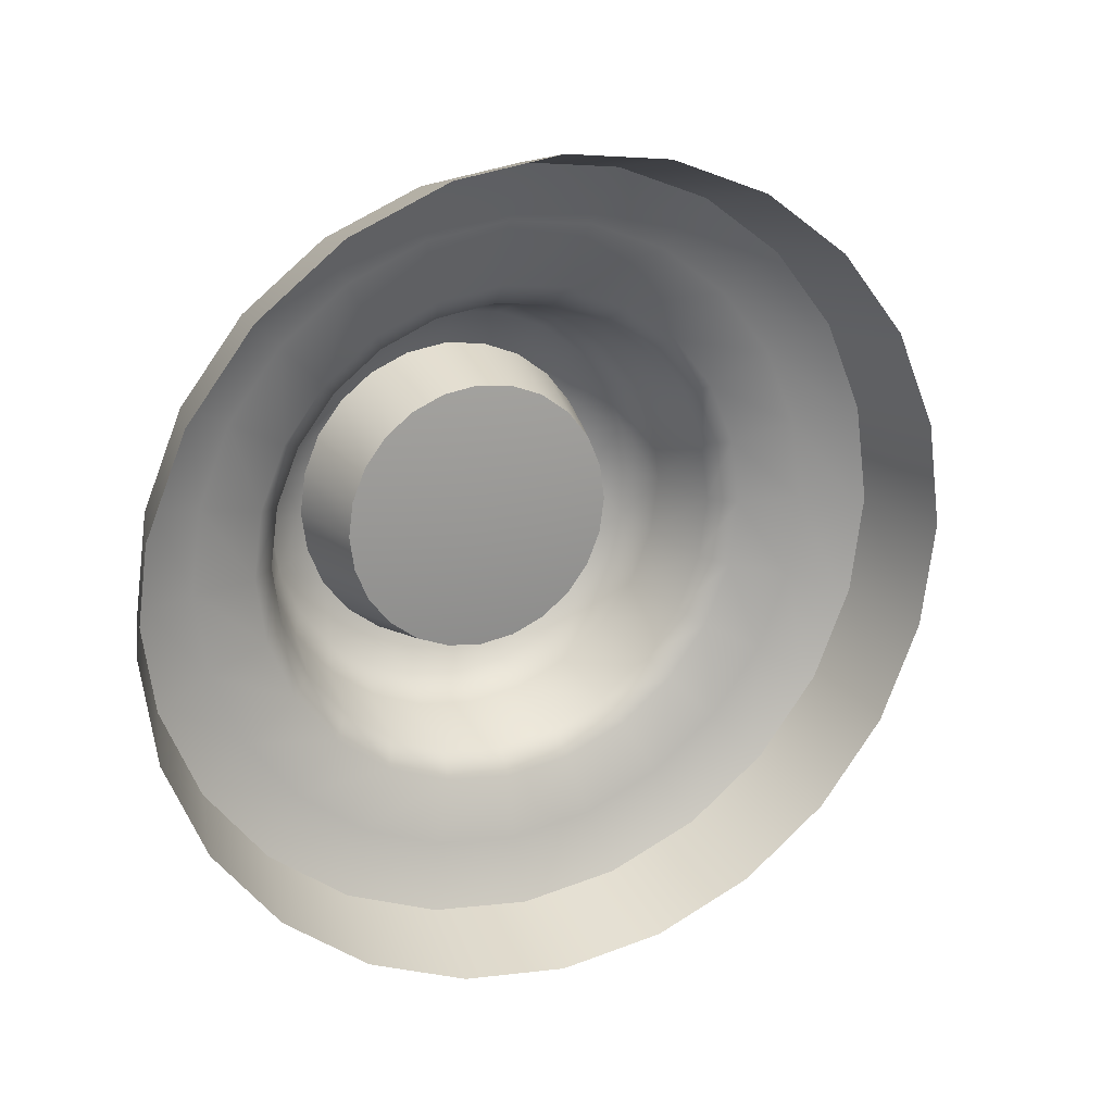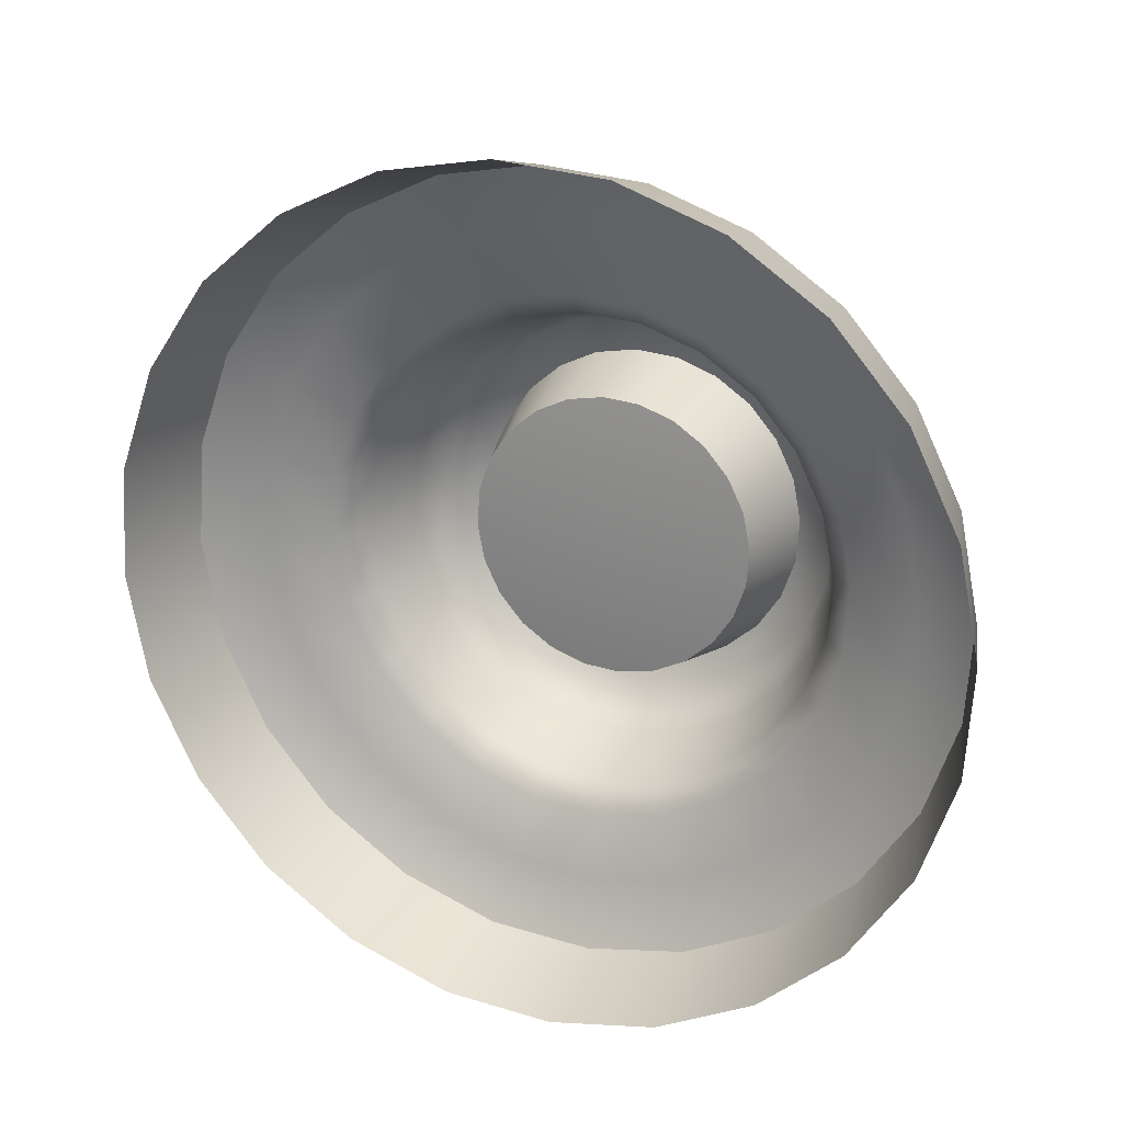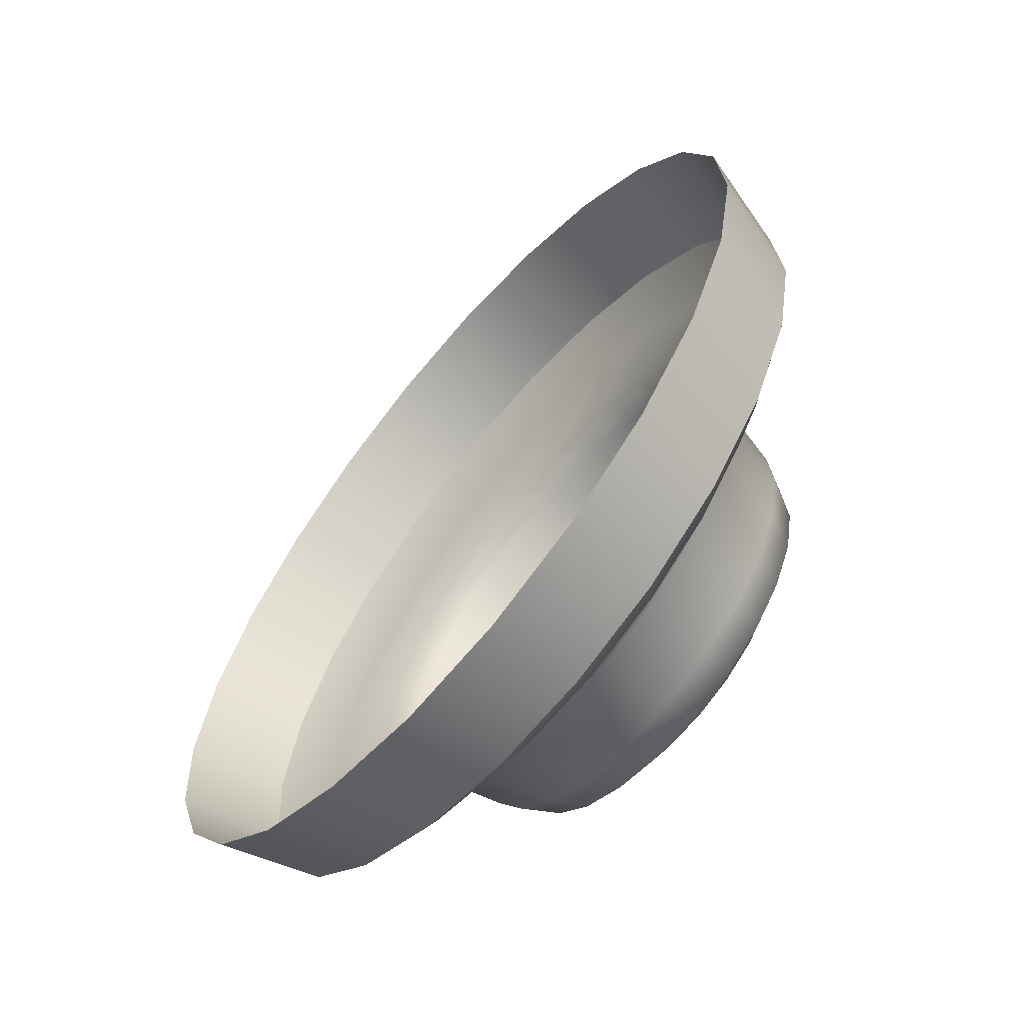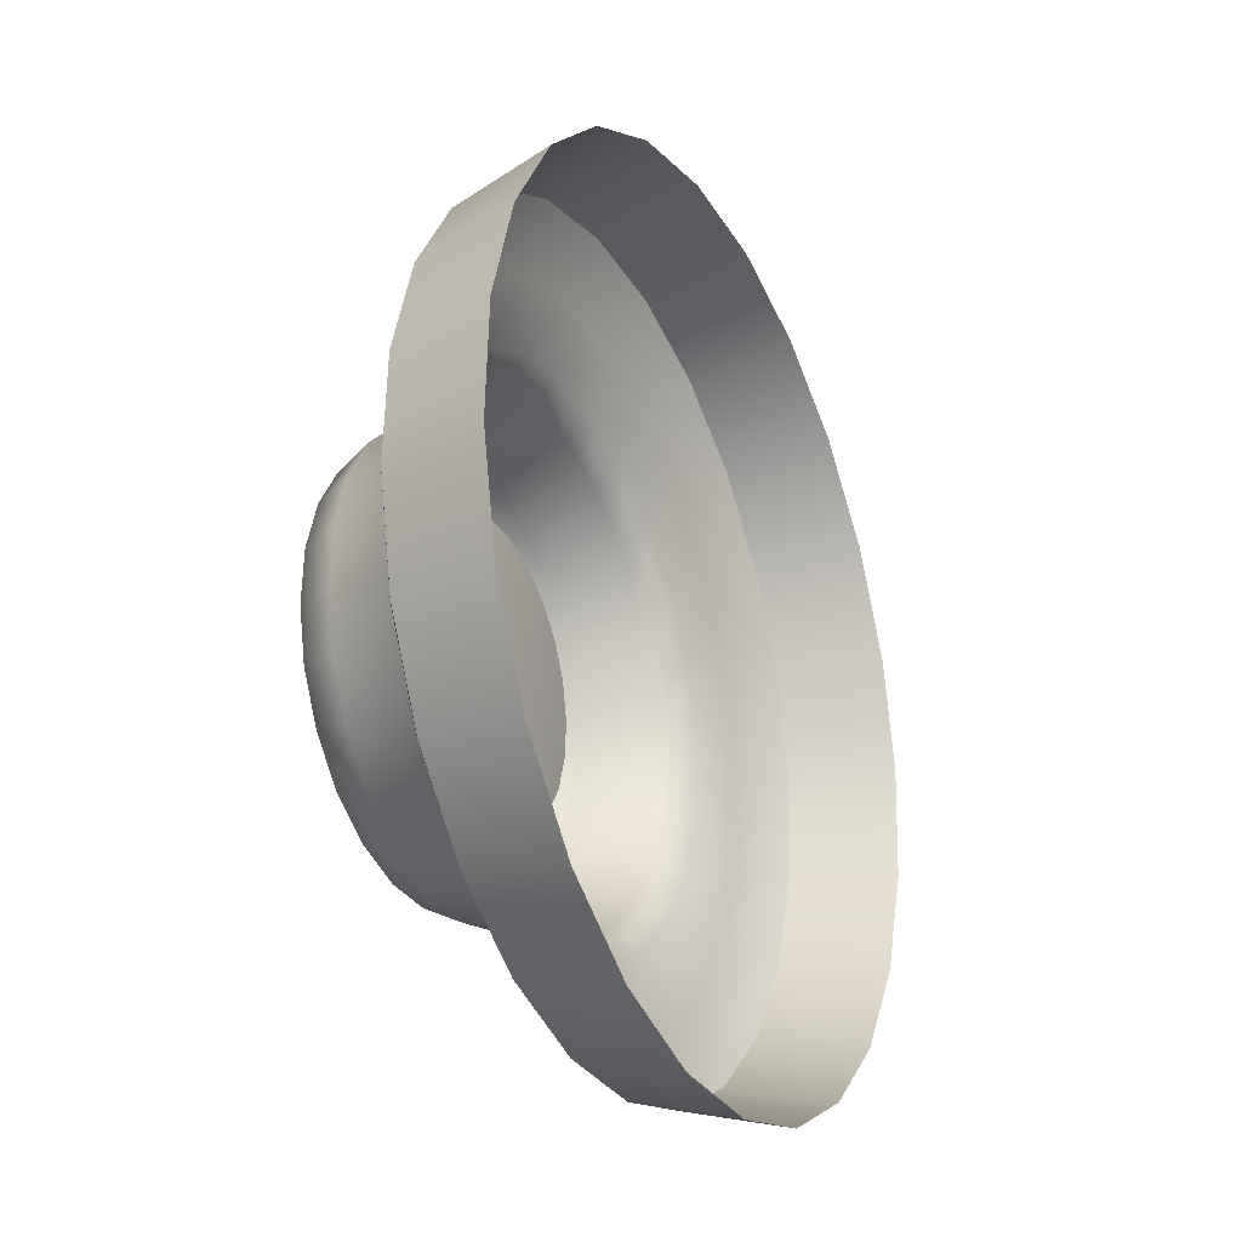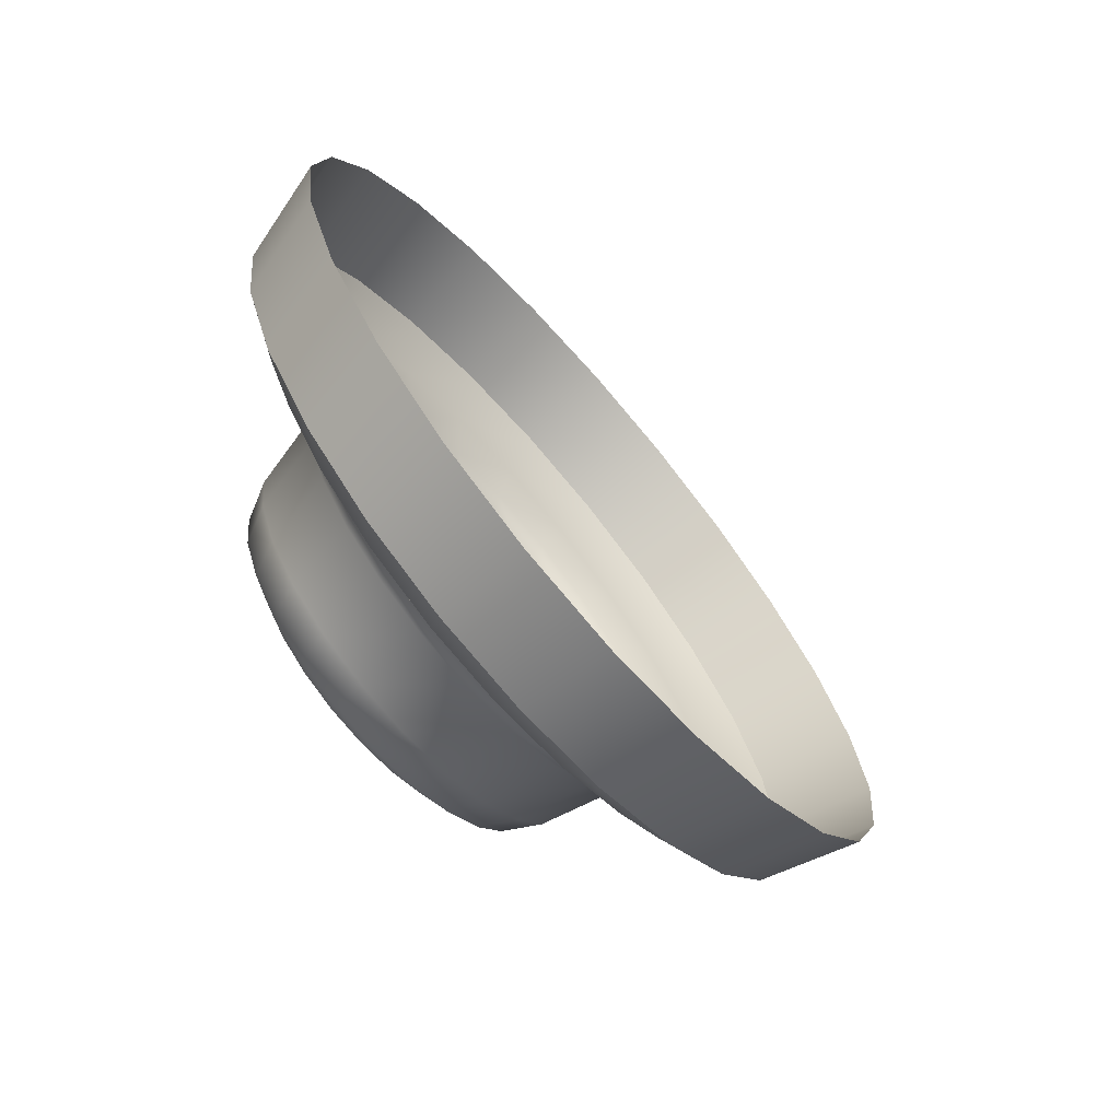
<metadata>
{"format":"obj","ext":"obj","renderer":"f3d","projection":"perspective","resolution":1024,"background":"white","views":[{"elev":21.3,"azim":90.7,"up":"+Z"},{"elev":49.8,"azim":115.6,"up":"+Y"},{"elev":-23.5,"azim":147.6,"up":"+Y"},{"elev":53.5,"azim":4.5,"up":"+Y"},{"elev":-70.5,"azim":65.7,"up":"+Z"}]}
</metadata>
<code>
v 0.08921 1.221 0.9972
v -0.1244 1.103 0.9333
v -0.0187 0.8762 0.9668
v 0.2021 0.9792 1.033
v -0.01615 1.447 0.8946
v -0.223 1.314 0.8373
v -0.1064 1.641 0.73
v -0.3075 1.495 0.6832
v -0.1759 1.79 0.5165
v -0.3726 1.635 0.4834
v -0.2193 1.883 0.2672
v -0.4131 1.722 0.2501
v -0.2344 1.915 1.5e-05
v -0.4273 1.752 1.5e-05
v -0.2193 1.883 -0.2672
v -0.4131 1.722 -0.2501
v -0.1759 1.79 -0.5165
v -0.3726 1.635 -0.4834
v -0.1064 1.641 -0.73
v -0.3074 1.495 -0.6833
v -0.01614 1.447 -0.8946
v -0.223 1.314 -0.8373
v 0.08921 1.221 -0.9972
v -0.1244 1.103 -0.9333
v 0.2021 0.9792 -1.033
v -0.0187 0.8763 -0.9668
v 0.3151 0.7371 -0.9972
v 0.08699 0.6496 -0.9333
v 0.4204 0.5111 -0.8946
v 0.1856 0.4381 -0.8373
v 0.5107 0.3176 -0.73
v 0.2701 0.257 -0.6833
v 0.5802 0.1685 -0.5165
v 0.3352 0.1174 -0.4834
v 0.6236 0.07547 -0.2672
v 0.3758 0.03037 -0.2501
v 0.6387 0.04302 -1.5e-05
v 0.3899 0 -1.5e-05
v 0.6236 0.07547 0.2672
v 0.3757 0.03037 0.2501
v 0.5802 0.1685 0.5165
v 0.3352 0.1174 0.4834
v 0.5106 0.3176 0.73
v 0.2701 0.257 0.6833
v 0.4204 0.5111 0.8946
v 0.1856 0.4381 0.8373
v 0.3151 0.7371 0.9972
v 0.087 0.6496 0.9333
v -0.4814 0.803 0.4821
v -0.4016 0.8537 0.5277
v -0.4573 0.9733 0.4734
v -0.5323 0.9122 0.4325
v -0.5535 0.8494 0.3492
v -0.5123 0.7611 0.3893
v -0.4683 0.6666 0.4032
v -0.4268 0.6859 0.4994
v -0.576 1.006 0.3529
v -0.5051 1.076 0.3863
v -0.5419 1.155 0.2733
v -0.6096 1.078 0.2497
v -0.6158 0.9831 0.2016
v -0.5887 0.9249 0.285
v -0.6306 1.123 0.1292
v -0.5648 1.204 0.1414
v -0.5728 1.221 -6e-06
v -0.6379 1.139 -6e-06
v -0.6387 1.032 -6e-06
v -0.6328 1.019 0.1043
v -0.6306 1.123 -0.1292
v -0.5648 1.204 -0.1414
v -0.5419 1.155 -0.2733
v -0.6096 1.078 -0.2497
v -0.6158 0.9831 -0.2016
v -0.6328 1.019 -0.1043
v -0.576 1.006 -0.3529
v -0.5051 1.076 -0.3863
v -0.4573 0.9733 -0.4734
v -0.5323 0.9122 -0.4325
v -0.5535 0.8494 -0.3492
v -0.5887 0.9249 -0.285
v -0.4814 0.803 -0.4821
v -0.4016 0.8537 -0.5277
v -0.3418 0.7256 -0.5466
v -0.4268 0.6859 -0.4994
v -0.4683 0.6666 -0.4032
v -0.5123 0.7611 -0.3893
v -0.3722 0.5689 -0.4821
v -0.2821 0.5974 -0.5277
v -0.2263 0.4779 -0.4734
v -0.3213 0.4596 -0.4325
v -0.3831 0.4839 -0.3492
v -0.4242 0.5721 -0.3893
v -0.2777 0.3661 -0.3529
v -0.1786 0.3755 -0.3863
v -0.1417 0.2965 -0.2733
v -0.244 0.294 -0.2497
v -0.3207 0.3501 -0.2016
v -0.3478 0.4083 -0.285
v -0.2231 0.249 -0.1292
v -0.1188 0.2473 -0.1414
v -0.1108 0.2301 -6e-06
v -0.2158 0.2333 -6e-06
v -0.2978 0.3011 -6e-06
v -0.3038 0.3138 -0.1043
v -0.2231 0.249 0.1292
v -0.1188 0.2473 0.1414
v -0.1417 0.2965 0.2733
v -0.244 0.294 0.2497
v -0.3207 0.3501 0.2016
v -0.3038 0.3138 0.1043
v -0.2777 0.3661 0.3529
v -0.1786 0.3755 0.3863
v -0.2263 0.4779 0.4734
v -0.3213 0.4596 0.4325
v -0.3831 0.4839 0.3492
v -0.3478 0.4083 0.285
v -0.3722 0.5689 0.4821
v -0.2821 0.5974 0.5277
v -0.3418 0.7256 0.5466
v -0.4242 0.5721 0.3893
v -0.23 0.9464 0.5705
v -0.2903 1.076 0.5118
v -0.1654 0.8078 0.591
v -0.3419 1.186 0.4177
v -0.3817 1.272 0.2955
v -0.4065 1.325 0.1529
v -0.4152 1.344 -6e-06
v -0.4065 1.325 -0.1529
v -0.3817 1.272 -0.2955
v -0.3419 1.186 -0.4177
v -0.2903 1.076 -0.5118
v -0.23 0.9464 -0.5705
v -0.1654 0.8078 -0.591
v -0.1008 0.6693 -0.5705
v -0.04049 0.54 -0.5118
v 0.01113 0.4293 -0.4177
v 0.05093 0.344 -0.2955
v 0.07575 0.2908 -0.1529
v 0.0844 0.2722 -6e-06
v 0.07575 0.2908 0.1529
v 0.05093 0.344 0.2955
v 0.01113 0.4293 0.4177
v -0.04049 0.54 0.5118
v -0.1008 0.6693 0.5705
v -0.184 0.985 0.6286
v -0.173 1.037 0.7862
v -0.2561 1.215 0.7053
v -0.2504 1.127 0.564
v -0.1128 0.8324 0.6512
v -0.08398 0.8458 0.8144
v -0.04164 0.6797 0.6286
v 0.005054 0.6549 0.7862
v 0.02477 0.5373 0.564
v 0.08811 0.4768 0.7053
v 0.08166 0.4153 0.4602
v 0.1593 0.3242 0.5755
v 0.1255 0.3212 0.3256
v 0.2141 0.2066 0.4072
v 0.1528 0.2626 0.1684
v 0.2483 0.1333 0.2107
v 0.1624 0.2422 -6e-06
v 0.2602 0.1077 -6e-06
v 0.1528 0.2626 -0.1684
v 0.2483 0.1333 -0.2107
v 0.1255 0.3212 -0.3256
v 0.2141 0.2066 -0.4072
v 0.08166 0.4153 -0.4602
v 0.1593 0.3242 -0.5755
v 0.02477 0.5373 -0.564
v 0.08811 0.4768 -0.7053
v -0.04164 0.6797 -0.6286
v 0.005043 0.6549 -0.7862
v -0.1128 0.8324 -0.6512
v -0.08398 0.8458 -0.8144
v -0.184 0.985 -0.6286
v -0.173 1.037 -0.7862
v -0.2504 1.127 -0.564
v -0.2561 1.215 -0.7053
v -0.3073 1.249 -0.4602
v -0.3272 1.367 -0.5755
v -0.3512 1.343 -0.3256
v -0.3821 1.485 -0.4072
v -0.3785 1.402 -0.1684
v -0.4162 1.558 -0.2107
v -0.388 1.423 -6e-06
v -0.4282 1.584 -6e-06
v -0.3785 1.402 0.1684
v -0.4162 1.558 0.2107
v -0.3512 1.343 0.3256
v -0.3821 1.485 0.4072
v -0.3073 1.249 0.4602
v -0.3272 1.367 0.5755
v -0.3101 0.8405 0.3385
v -0.2717 0.7583 0.3507
v -0.3458 0.9172 0.3037
v -0.3764 0.9829 0.2478
v -0.4001 1.033 0.1753
v -0.4148 1.065 0.0907
v -0.4199 1.076 -6e-06
v -0.4148 1.065 -0.09072
v -0.4001 1.033 -0.1753
v -0.3764 0.9829 -0.2478
v -0.3458 0.9172 -0.3037
v -0.31 0.8405 -0.3385
v -0.2717 0.7583 -0.3507
v -0.2334 0.6761 -0.3385
v -0.1976 0.5994 -0.3037
v -0.167 0.5337 -0.2478
v -0.1434 0.483 -0.1753
v -0.1287 0.4515 -0.09072
v -0.1235 0.4405 -6e-06
v -0.1287 0.4515 0.0907
v -0.1434 0.483 0.1753
v -0.167 0.5337 0.2478
v -0.1976 0.5994 0.3037
v -0.2334 0.6761 0.3385
v -0.249 0.7689 -6e-06
v -0.2314 1.294 0.8108
v -0.1359 1.089 0.9038
v -0.03358 0.8693 0.9363
v 0.06878 0.6498 0.9038
v 0.1643 0.445 0.8109
v 0.2461 0.2697 0.6617
v 0.3091 0.1344 0.4682
v 0.3484 0.05016 0.2422
v 0.3621 0.02075 -1.5e-05
v 0.3484 0.05016 -0.2422
v 0.3091 0.1344 -0.4681
v 0.2461 0.2697 -0.6617
v 0.1643 0.445 -0.8108
v 0.06878 0.6498 -0.9038
v -0.03358 0.8693 -0.9363
v -0.1359 1.089 -0.9038
v -0.2314 1.294 -0.8109
v -0.3132 1.469 -0.6617
v -0.3762 1.604 -0.4681
v -0.4156 1.688 -0.2422
v -0.4293 1.718 1.5e-05
v -0.4156 1.688 0.2422
v -0.3763 1.604 0.4681
v -0.3132 1.469 0.6616
f 1 2 3
f 1 3 4
f 5 6 2
f 5 2 1
f 7 8 6
f 7 6 5
f 9 10 8
f 9 8 7
f 11 12 10
f 11 10 9
f 13 14 12
f 13 12 11
f 15 16 14
f 15 14 13
f 17 18 16
f 17 16 15
f 19 20 18
f 19 18 17
f 21 22 20
f 21 20 19
f 23 24 22
f 23 22 21
f 25 26 24
f 25 24 23
f 27 28 26
f 27 26 25
f 29 30 28
f 29 28 27
f 31 32 30
f 31 30 29
f 33 34 32
f 33 32 31
f 35 36 34
f 35 34 33
f 37 38 36
f 37 36 35
f 39 40 38
f 39 38 37
f 41 42 40
f 41 40 39
f 43 44 42
f 43 42 41
f 45 46 44
f 45 44 43
f 47 48 46
f 47 46 45
f 4 3 48
f 4 48 47
f 49 50 51
f 49 51 52
f 53 54 49
f 53 49 52
f 49 54 55
f 49 55 56
f 57 58 59
f 57 59 60
f 61 62 57
f 61 57 60
f 57 62 53
f 57 53 52
f 63 64 65
f 63 65 66
f 67 68 63
f 67 63 66
f 63 68 61
f 63 61 60
f 69 70 71
f 69 71 72
f 73 74 69
f 73 69 72
f 69 74 67
f 69 67 66
f 75 76 77
f 75 77 78
f 79 80 75
f 79 75 78
f 75 80 73
f 75 73 72
f 81 82 83
f 81 83 84
f 85 86 81
f 85 81 84
f 81 86 79
f 81 79 78
f 87 88 89
f 87 89 90
f 91 92 87
f 91 87 90
f 87 92 85
f 87 85 84
f 93 94 95
f 93 95 96
f 97 98 93
f 97 93 96
f 93 98 91
f 93 91 90
f 99 100 101
f 99 101 102
f 103 104 99
f 103 99 102
f 99 104 97
f 99 97 96
f 105 106 107
f 105 107 108
f 109 110 105
f 109 105 108
f 105 110 103
f 105 103 102
f 111 112 113
f 111 113 114
f 115 116 111
f 115 111 114
f 111 116 109
f 111 109 108
f 117 118 119
f 117 119 56
f 55 120 117
f 55 117 56
f 117 120 115
f 117 115 114
f 51 50 121
f 51 121 122
f 123 121 50
f 123 50 119
f 59 58 124
f 59 124 125
f 122 124 58
f 122 58 51
f 65 64 126
f 65 126 127
f 125 126 64
f 125 64 59
f 71 70 128
f 71 128 129
f 127 128 70
f 127 70 65
f 77 76 130
f 77 130 131
f 129 130 76
f 129 76 71
f 83 82 132
f 83 132 133
f 131 132 82
f 131 82 77
f 89 88 134
f 89 134 135
f 133 134 88
f 133 88 83
f 95 94 136
f 95 136 137
f 135 136 94
f 135 94 89
f 101 100 138
f 101 138 139
f 137 138 100
f 137 100 95
f 107 106 140
f 107 140 141
f 139 140 106
f 139 106 101
f 113 112 142
f 113 142 143
f 141 142 112
f 141 112 107
f 119 118 144
f 119 144 123
f 143 144 118
f 143 118 113
f 145 146 147
f 145 147 148
f 149 150 146
f 149 146 145
f 151 152 150
f 151 150 149
f 153 154 152
f 153 152 151
f 155 156 154
f 155 154 153
f 157 158 156
f 157 156 155
f 159 160 158
f 159 158 157
f 161 162 160
f 161 160 159
f 163 164 162
f 163 162 161
f 165 166 164
f 165 164 163
f 167 168 166
f 167 166 165
f 169 170 168
f 169 168 167
f 171 172 170
f 171 170 169
f 173 174 172
f 173 172 171
f 175 176 174
f 175 174 173
f 177 178 176
f 177 176 175
f 179 180 178
f 179 178 177
f 181 182 180
f 181 180 179
f 183 184 182
f 183 182 181
f 185 186 184
f 185 184 183
f 187 188 186
f 187 186 185
f 189 190 188
f 189 188 187
f 191 192 190
f 191 190 189
f 148 147 192
f 148 192 191
f 54 193 194
f 54 194 55
f 53 195 193
f 53 193 54
f 62 196 195
f 62 195 53
f 61 197 196
f 61 196 62
f 68 198 197
f 68 197 61
f 67 199 198
f 67 198 68
f 74 200 199
f 74 199 67
f 73 201 200
f 73 200 74
f 80 202 201
f 80 201 73
f 79 203 202
f 79 202 80
f 86 204 203
f 86 203 79
f 85 205 204
f 85 204 86
f 92 206 205
f 92 205 85
f 91 207 206
f 91 206 92
f 98 208 207
f 98 207 91
f 97 209 208
f 97 208 98
f 104 210 209
f 104 209 97
f 103 211 210
f 103 210 104
f 110 212 211
f 110 211 103
f 109 213 212
f 109 212 110
f 116 214 213
f 116 213 109
f 115 215 214
f 115 214 116
f 120 216 215
f 120 215 115
f 55 194 216
f 55 216 120
f 194 193 217
f 193 195 217
f 195 196 217
f 196 197 217
f 197 198 217
f 198 199 217
f 199 200 217
f 200 201 217
f 201 202 217
f 202 203 217
f 203 204 217
f 204 205 217
f 205 206 217
f 206 207 217
f 207 208 217
f 208 209 217
f 209 210 217
f 210 211 217
f 211 212 217
f 212 213 217
f 213 214 217
f 214 215 217
f 215 216 217
f 216 194 217
f 218 219 2
f 218 2 6
f 220 221 48
f 220 48 3
f 222 223 44
f 222 44 46
f 224 225 40
f 224 40 42
f 226 227 36
f 226 36 38
f 228 229 32
f 228 32 34
f 230 231 28
f 230 28 30
f 232 233 24
f 232 24 26
f 234 235 20
f 234 20 22
f 236 237 16
f 236 16 18
f 238 239 12
f 238 12 14
f 240 241 8
f 240 8 10
f 241 192 147
f 241 147 218
f 240 190 192
f 240 192 241
f 239 188 190
f 239 190 240
f 237 184 186
f 237 186 238
f 235 180 182
f 235 182 236
f 233 176 178
f 233 178 234
f 231 172 174
f 231 174 232
f 229 168 170
f 229 170 230
f 227 164 166
f 227 166 228
f 225 160 162
f 225 162 226
f 223 156 158
f 223 158 224
f 221 152 154
f 221 154 222
f 219 146 150
f 219 150 220
f 152 221 220
f 152 220 150
f 156 223 222
f 156 222 154
f 160 225 224
f 160 224 158
f 164 227 226
f 164 226 162
f 168 229 228
f 168 228 166
f 172 231 230
f 172 230 170
f 176 233 232
f 176 232 174
f 180 235 234
f 180 234 178
f 184 237 236
f 184 236 182
f 188 239 238
f 188 238 186
f 146 219 218
f 146 218 147
f 3 2 219
f 3 219 220
f 46 48 221
f 46 221 222
f 42 44 223
f 42 223 224
f 38 40 225
f 38 225 226
f 34 36 227
f 34 227 228
f 30 32 229
f 30 229 230
f 26 28 231
f 26 231 232
f 22 24 233
f 22 233 234
f 18 20 235
f 18 235 236
f 14 16 237
f 14 237 238
f 10 12 239
f 10 239 240
f 6 8 241
f 6 241 218
f 119 50 49
f 119 49 56
f 51 58 57
f 51 57 52
f 59 64 63
f 59 63 60
f 65 70 69
f 65 69 66
f 71 76 75
f 71 75 72
f 77 82 81
f 77 81 78
f 83 88 87
f 83 87 84
f 89 94 93
f 89 93 90
f 95 100 99
f 95 99 96
f 101 106 105
f 101 105 102
f 107 112 111
f 107 111 108
f 113 118 117
f 113 117 114
f 145 148 122
f 145 122 121
f 149 145 121
f 149 121 123
f 191 189 125
f 191 125 124
f 148 191 124
f 148 124 122
f 187 185 127
f 187 127 126
f 189 187 126
f 189 126 125
f 183 181 129
f 183 129 128
f 185 183 128
f 185 128 127
f 179 177 131
f 179 131 130
f 181 179 130
f 181 130 129
f 175 173 133
f 175 133 132
f 177 175 132
f 177 132 131
f 171 169 135
f 171 135 134
f 173 171 134
f 173 134 133
f 167 165 137
f 167 137 136
f 169 167 136
f 169 136 135
f 163 161 139
f 163 139 138
f 165 163 138
f 165 138 137
f 159 157 141
f 159 141 140
f 161 159 140
f 161 140 139
f 155 153 143
f 155 143 142
f 157 155 142
f 157 142 141
f 151 149 123
f 151 123 144
f 153 151 144
f 153 144 143

</code>
